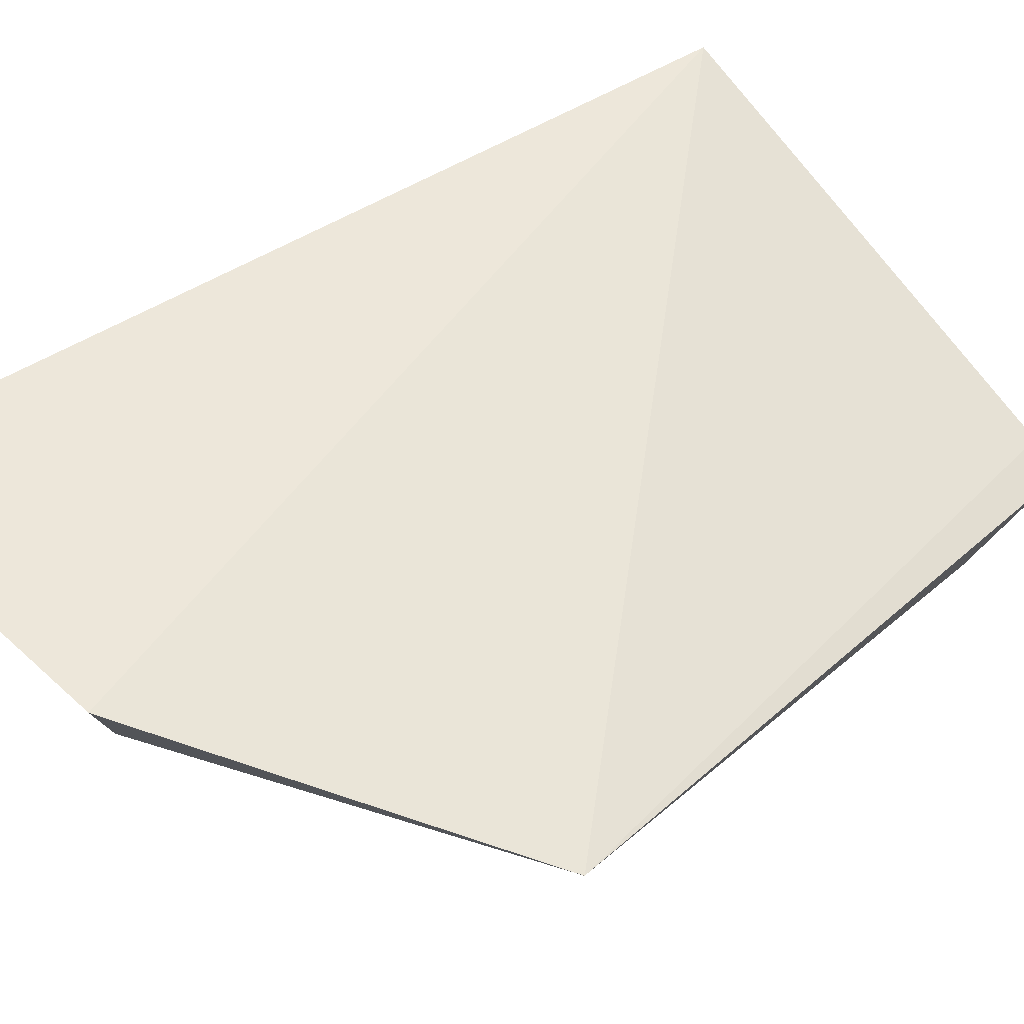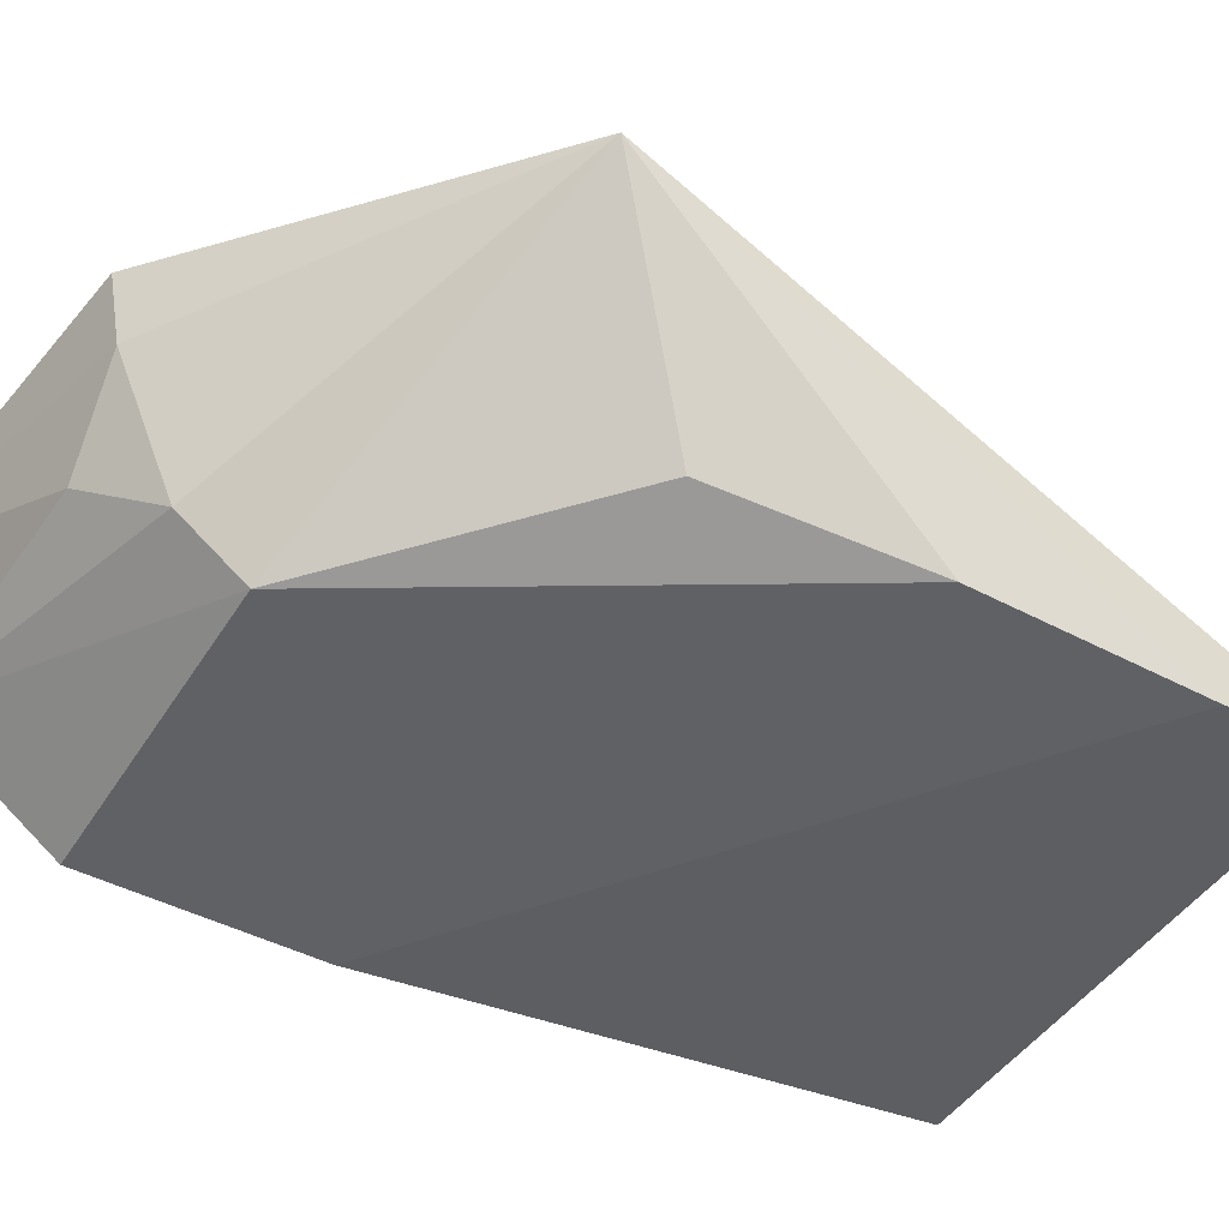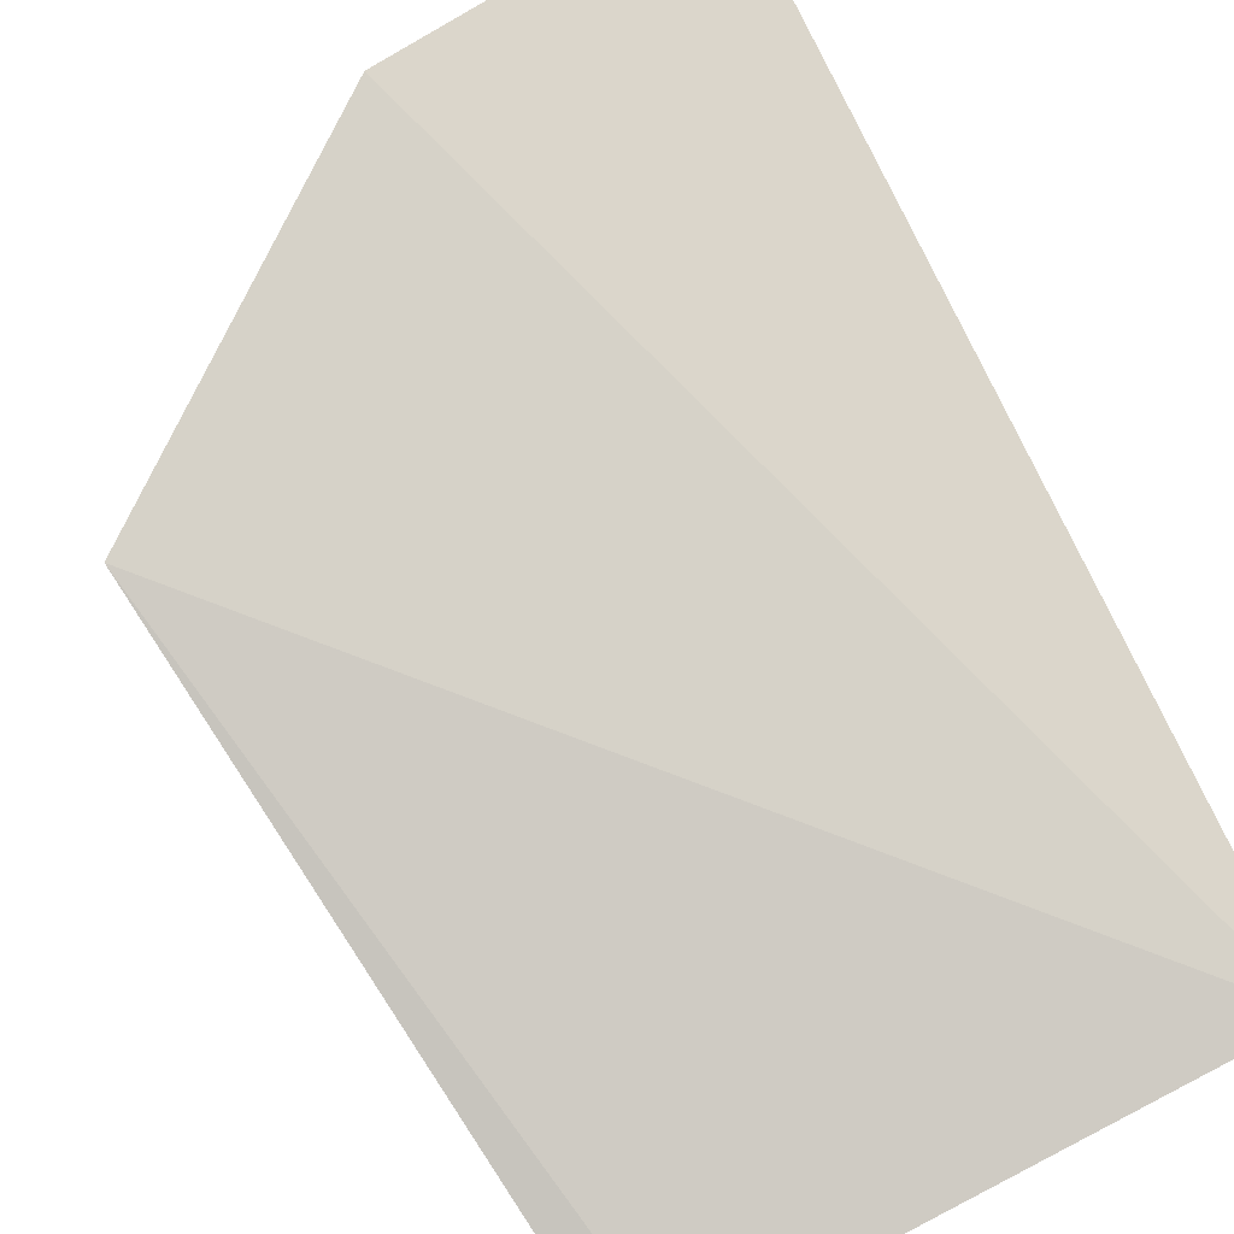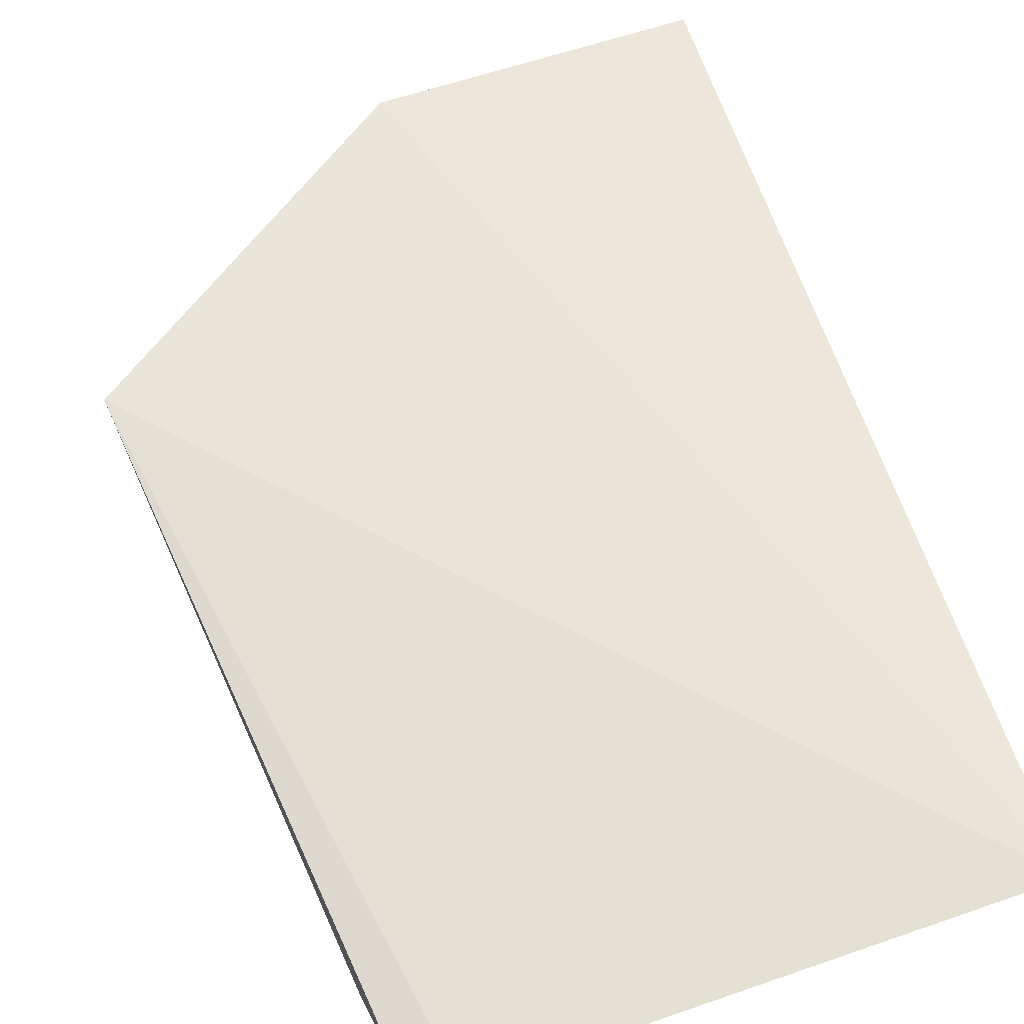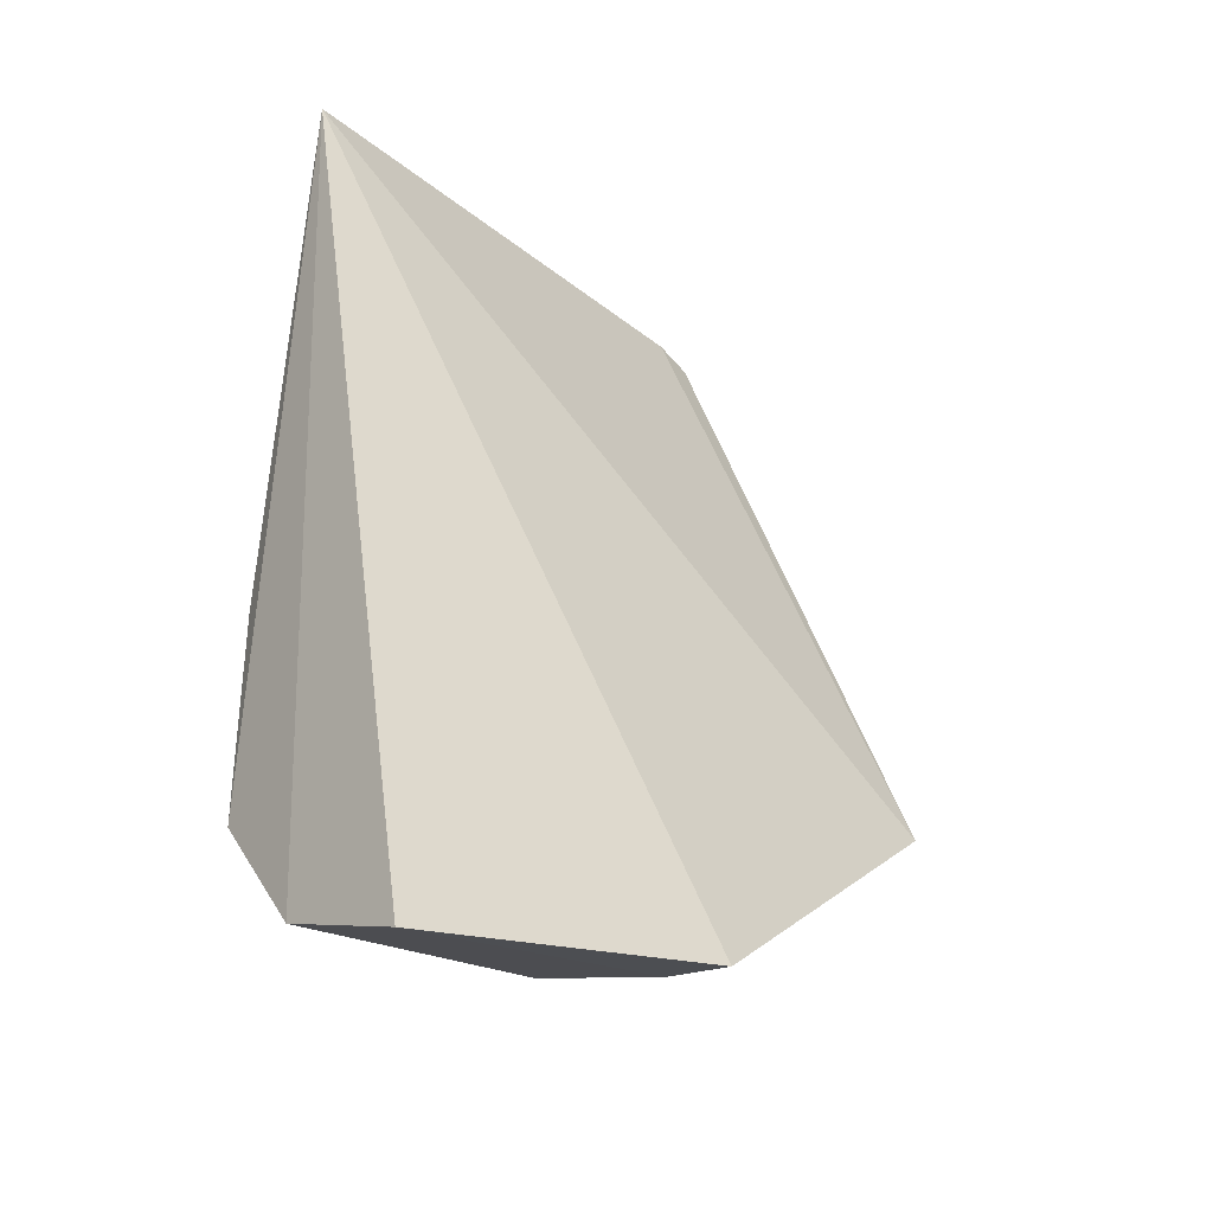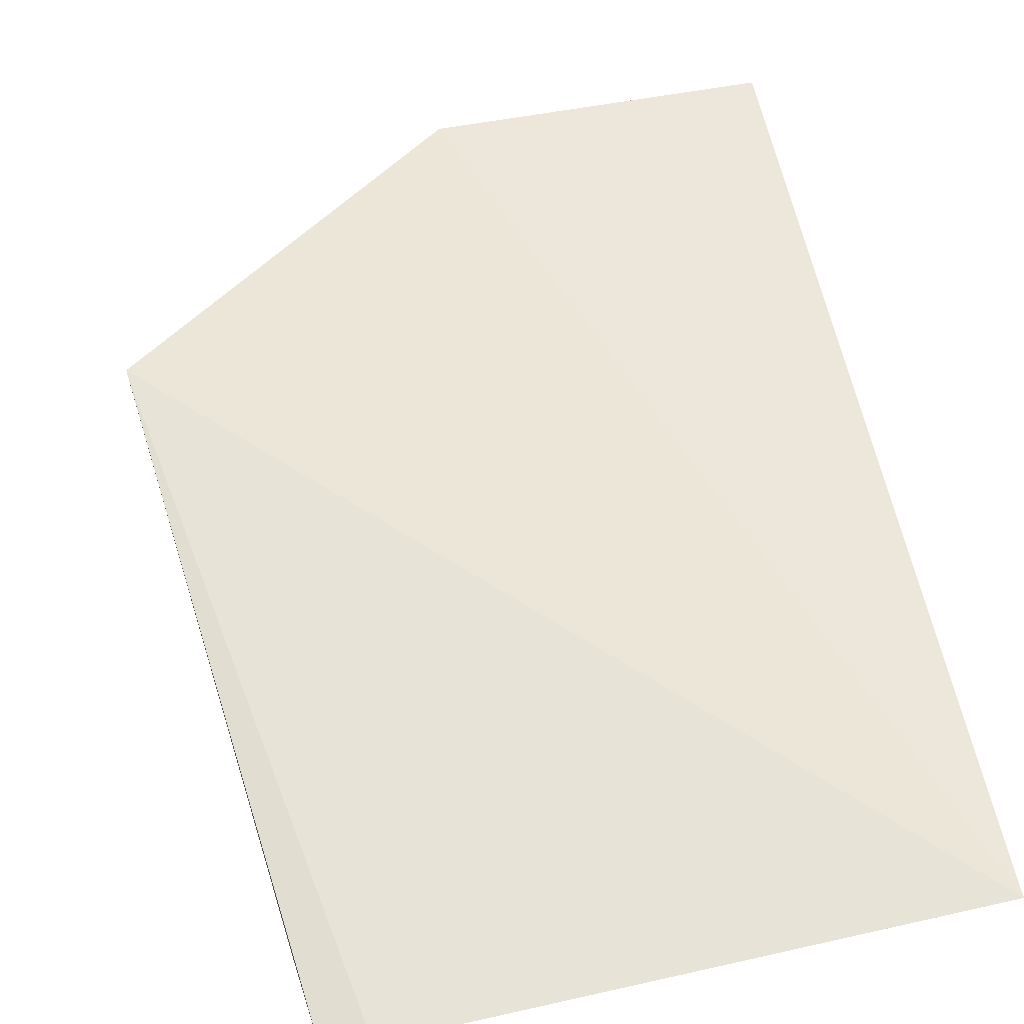
<metadata>
{"format":"obj","ext":"obj","renderer":"f3d","projection":"perspective","resolution":1024,"background":"white","views":[{"elev":63.1,"azim":53.9,"up":"+Z"},{"elev":-50.3,"azim":62.3,"up":"+Z"},{"elev":65.8,"azim":154.6,"up":"+Z"},{"elev":45.3,"azim":163.7,"up":"+Z"},{"elev":-33.1,"azim":-40.2,"up":"+Y"},{"elev":38.2,"azim":171.3,"up":"+Z"}]}
</metadata>
<code>
v 0.06687 -0.1629 -0.4437
v 0.1209 -0.12 -0.4567
v 0.01032 -0.01164 -0.4771
v 0.0121 -0.1419 -0.4887
v 0.0962 -0.01024 -0.489
v 0.06581 -0.1392 -0.491
v 0.01165 -0.1734 -0.4454
v 0.01327 -0.1047 -0.4904
v 0.06518 -0.1498 -0.4813
v 0.1059 -0.06873 -0.4932
v 0.01113 -0.1642 -0.4698
v 0.1051 -0.03187 -0.4941
v 0.06612 -0.1602 -0.4565
v 0.1015 -0.1015 -0.4881
v 0.1031 -0.01211 -0.4902
v 0.05308 -0.1597 -0.4697
f 1 2 3
f 5 3 2
f 7 1 3
f 8 4 3
f 8 6 4
f 9 6 2
f 11 7 3
f 11 3 4
f 11 4 6
f 11 6 9
f 12 8 3
f 12 3 5
f 12 2 10
f 12 10 6
f 12 6 8
f 13 9 2
f 13 2 1
f 13 1 7
f 14 10 2
f 14 2 6
f 14 6 10
f 15 12 5
f 15 5 2
f 15 2 12
f 16 11 9
f 16 9 13
f 16 13 7
f 16 7 11

</code>
